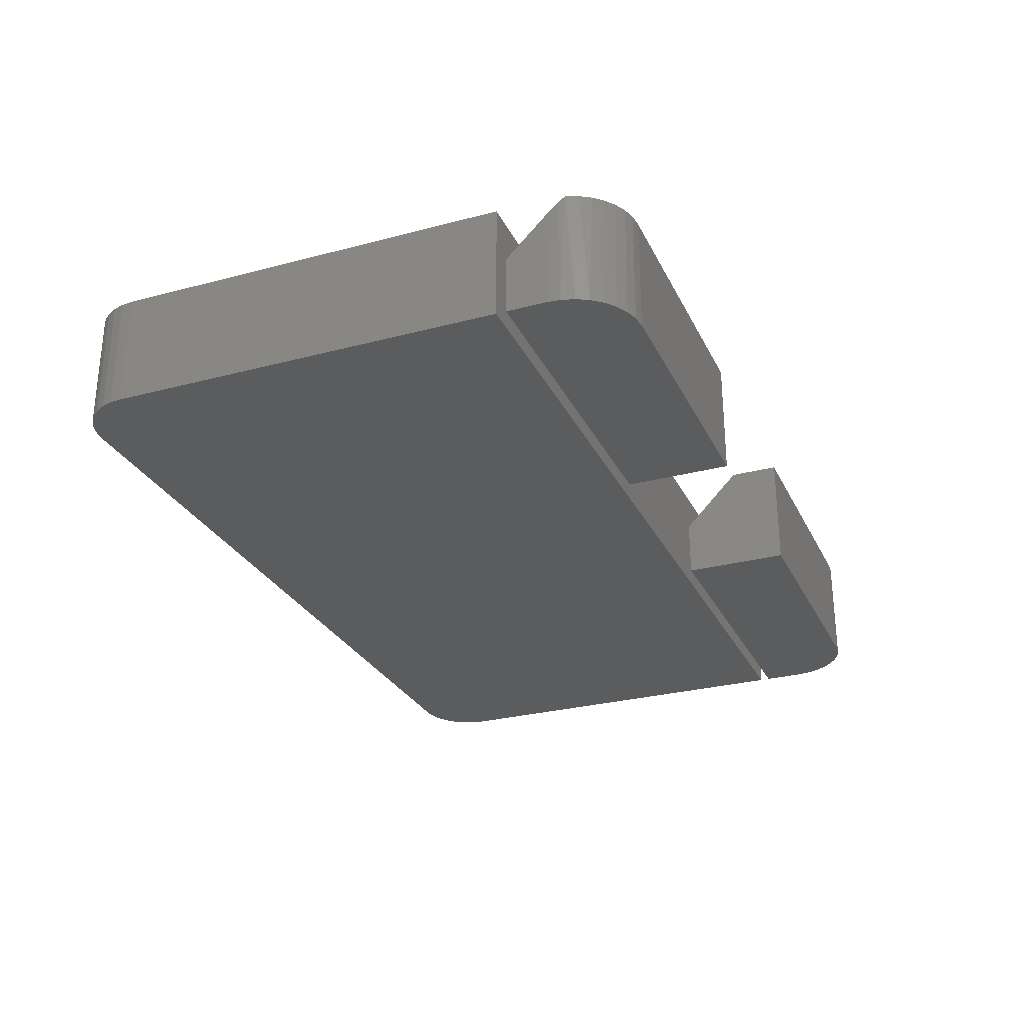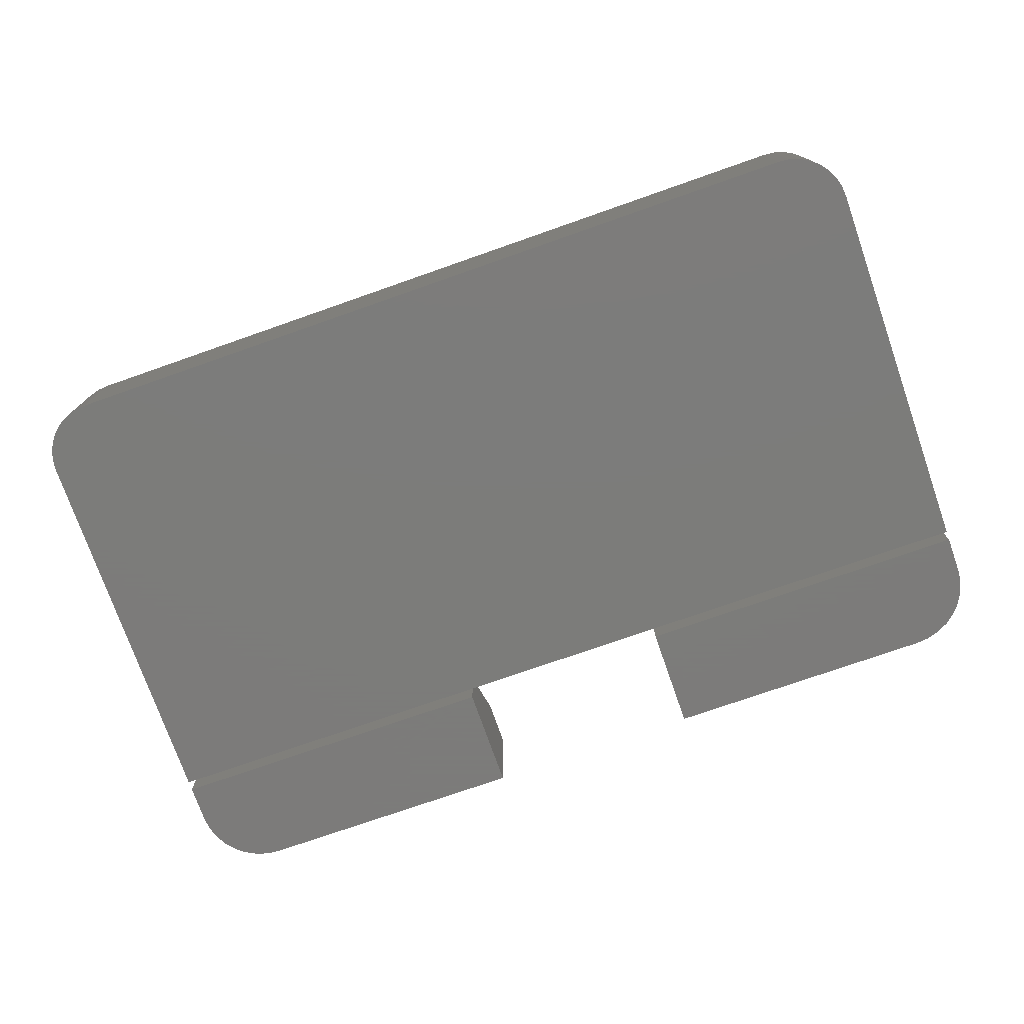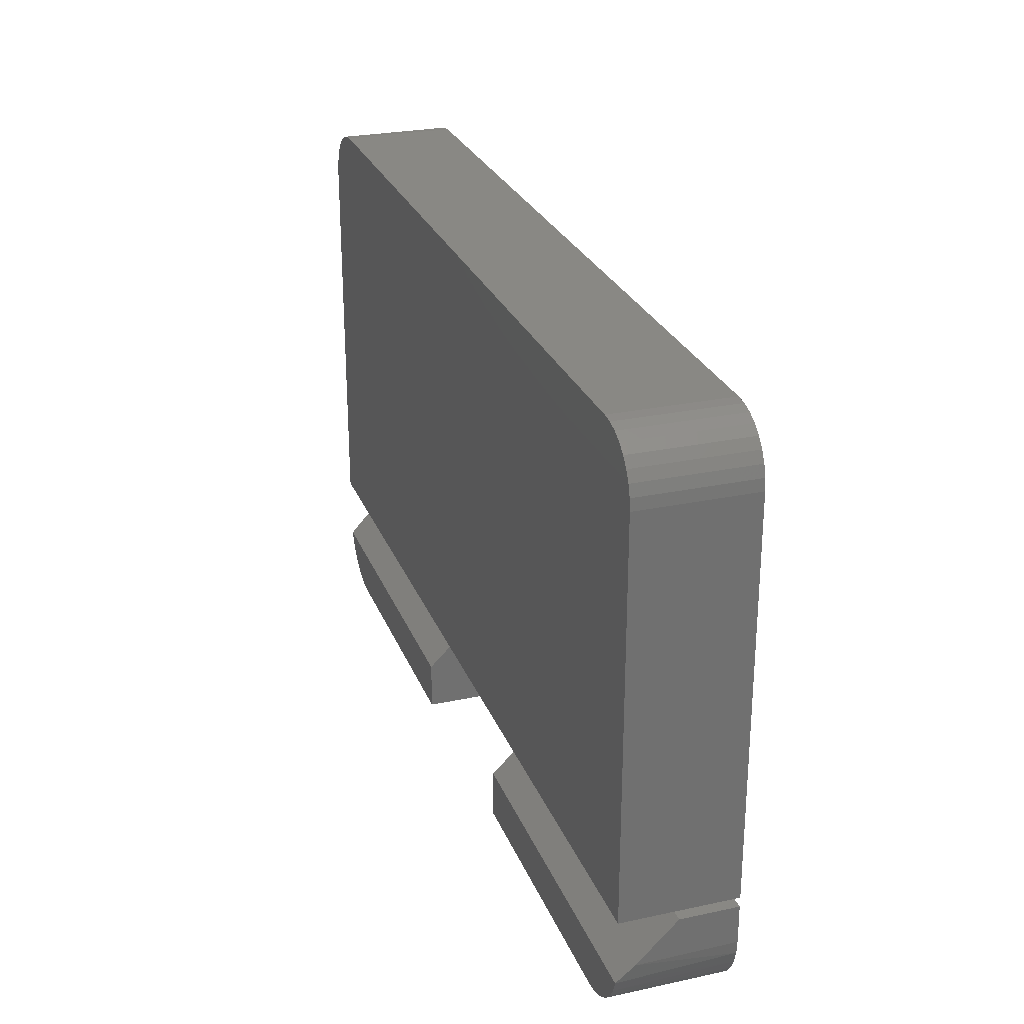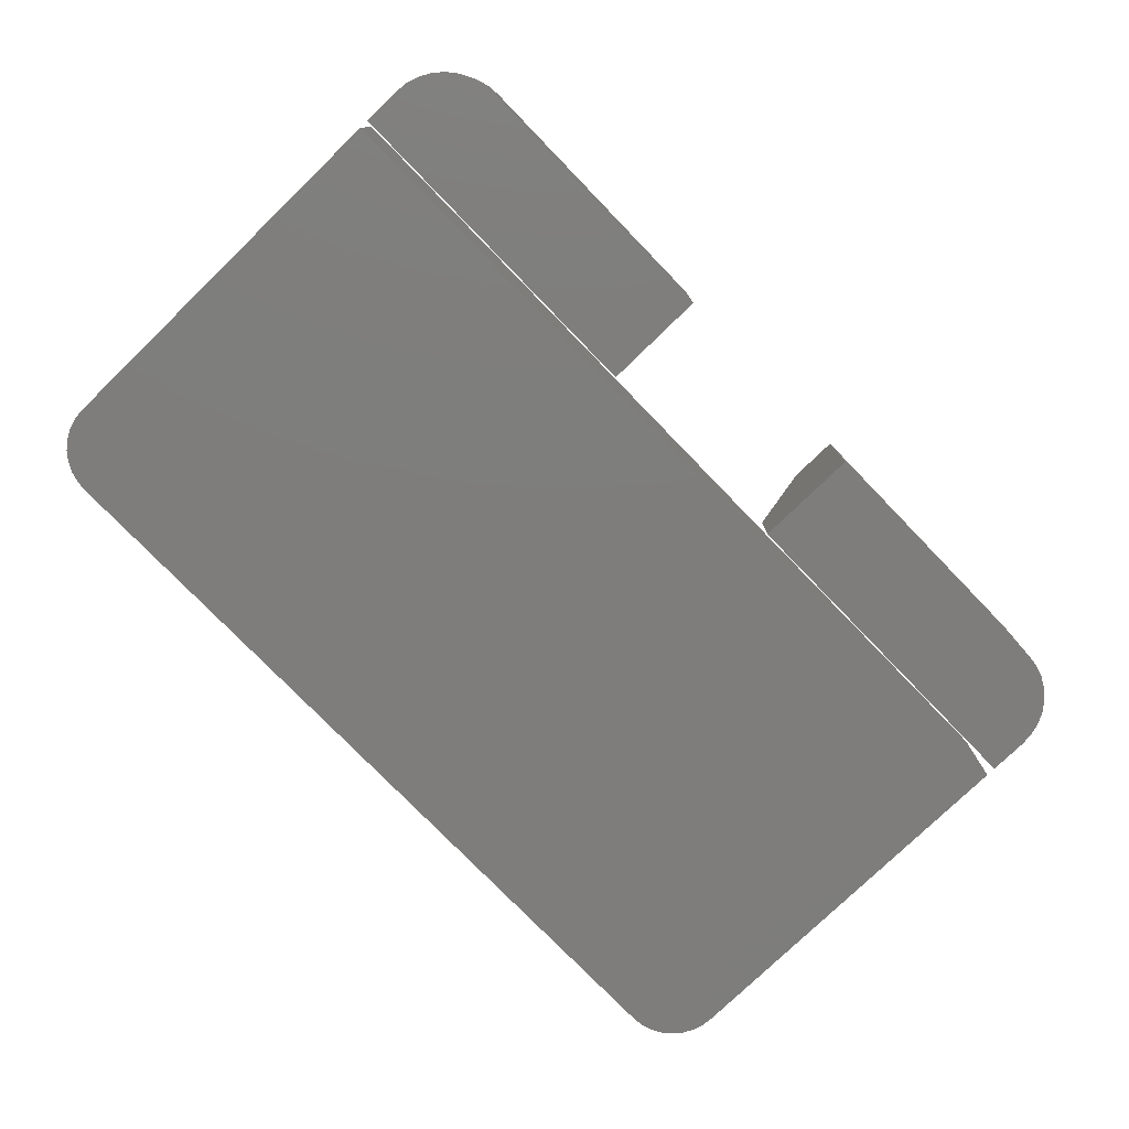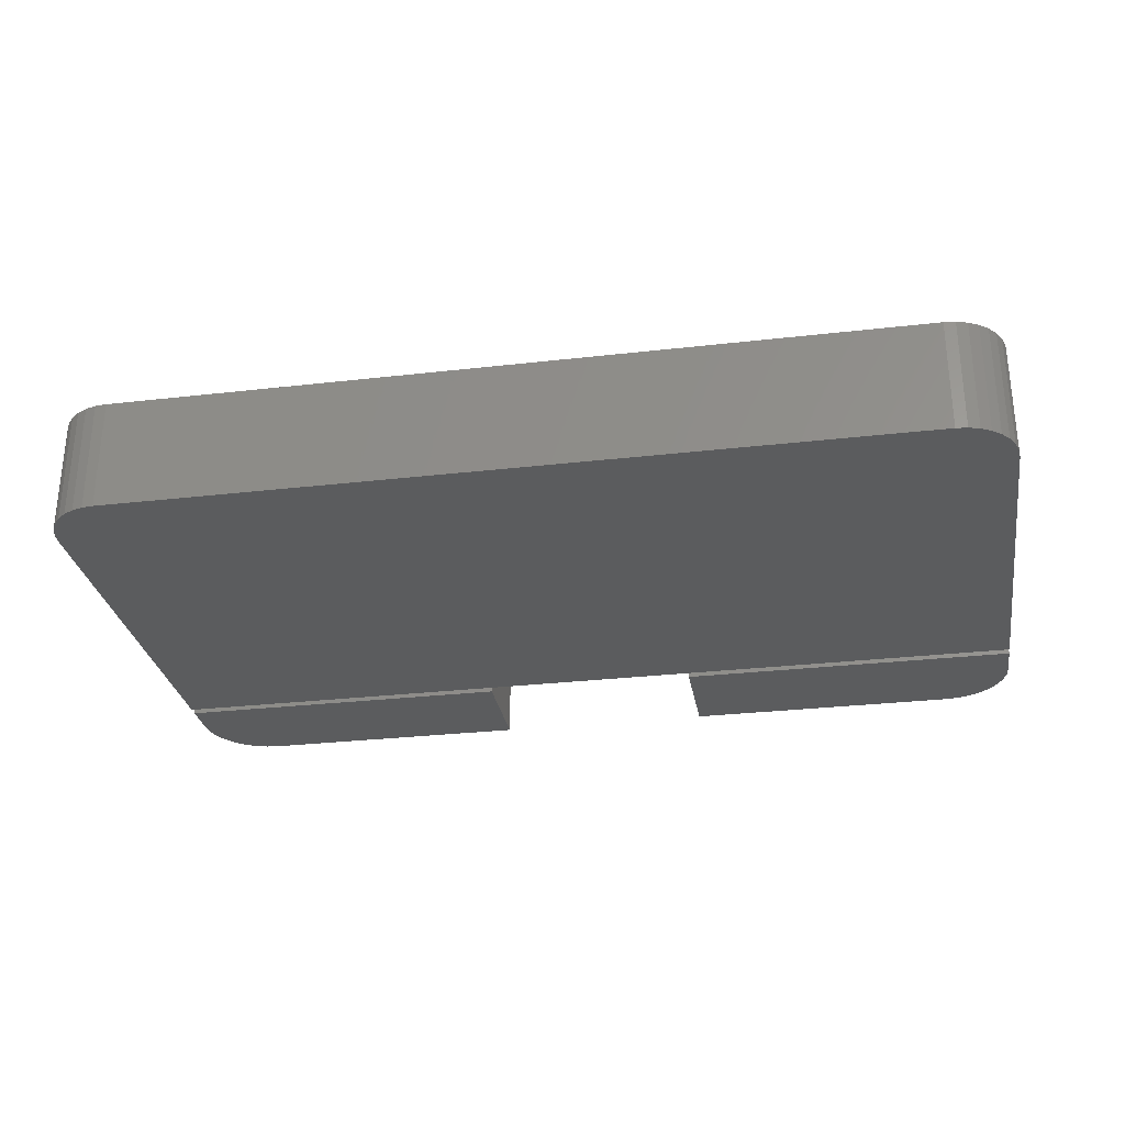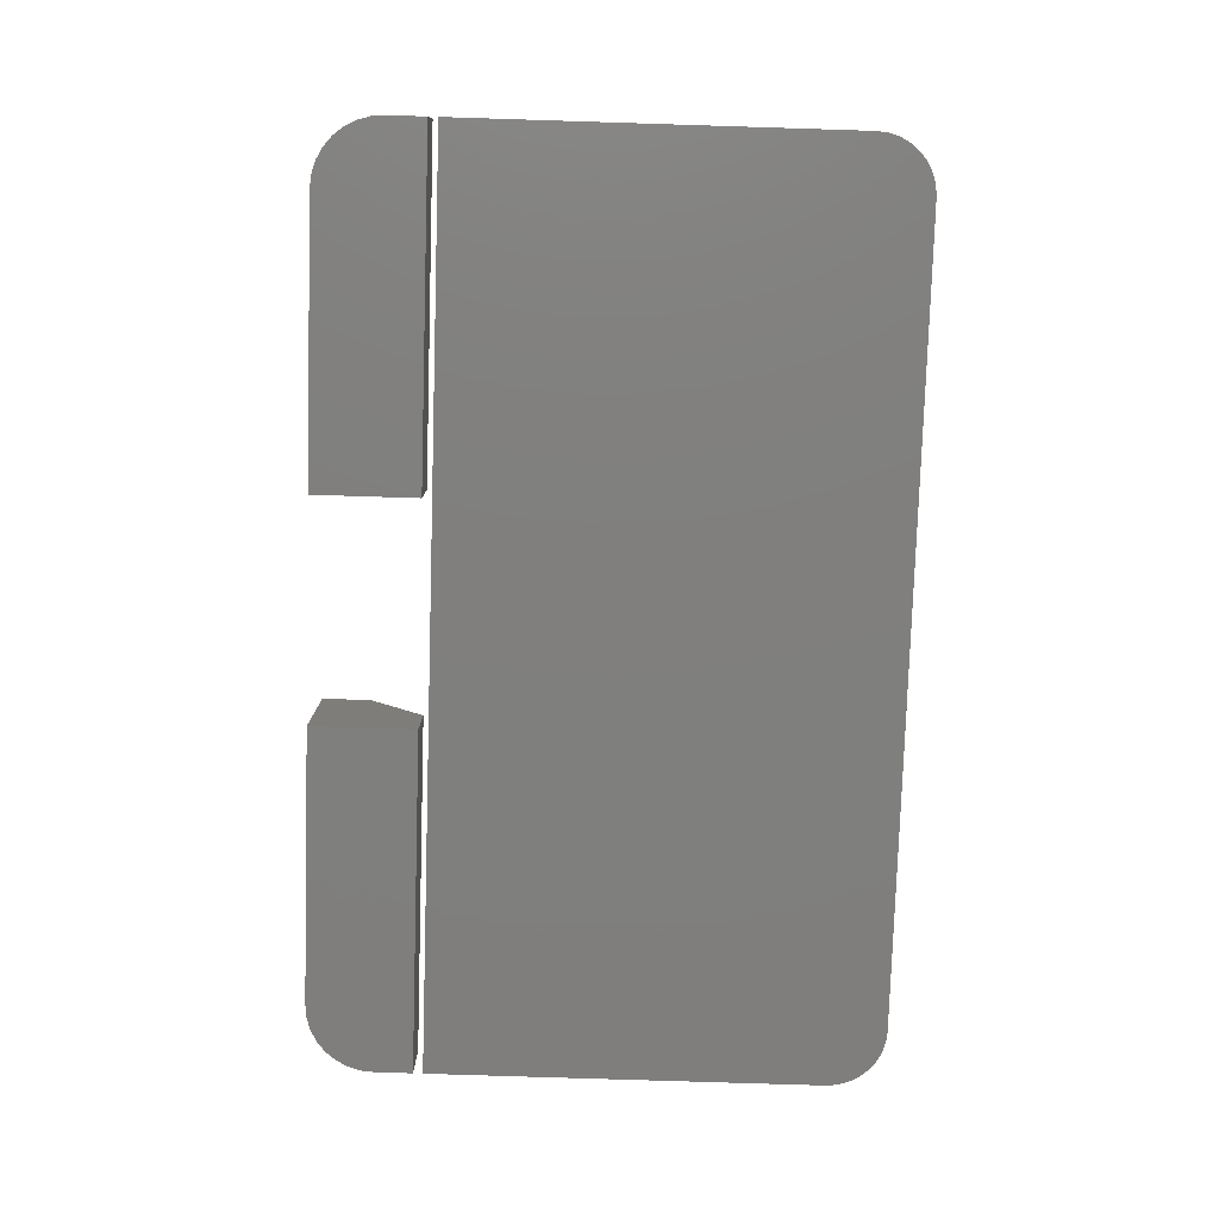
<metadata>
{"format":"stl","ext":"stl","renderer":"f3d","projection":"perspective","resolution":1024,"background":"white","views":[{"elev":-28.0,"azim":-68.1,"up":"+Z"},{"elev":-75.2,"azim":-160.7,"up":"+Z"},{"elev":26.6,"azim":71.5,"up":"+Y"},{"elev":-77.2,"azim":-45.9,"up":"+Z"},{"elev":-29.0,"azim":-170.3,"up":"+Z"},{"elev":-79.2,"azim":88.2,"up":"+Z"}]}
</metadata>
<code>
# stl→obj: 92 verts, 172 faces
v 0.3197 -0.0005757 0.09375
v 0.3397 0.003138 0.09375
v 0.09079 -0.0005757 0.09375
v 0.3299 0.0003606 0.09375
v 0.09079 0.03939 0.09375
v 0.3488 0.007661 0.09375
v 0.3569 0.01378 0.09375
v 0.3638 0.02128 0.09375
v 0.3691 0.02992 0.09375
v 0.3728 0.03939 0.09375
v 0.09079 0.08627 0
v 0.09079 -0.0005757 0
v 0.09079 0.08627 0.04688
v 0.375 0.08627 0.04688
v 0.375 0.08627 0
v 0.375 0.05469 0.07845
v 0.375 0.05469 0
v 0.375 0.05352 0.07963
v 0.3739 0.04391 0
v 0.3657 0.02398 0
v 0.3708 0.03354 0
v 0.3588 0.01561 0
v 0.3504 0.008738 0
v 0.3409 0.003631 0
v 0.3197 -0.0005757 0
v 0.3305 0.0004862 0
v -0.09079 0.03939 0.09375
v -0.3728 0.03939 0.09375
v -0.3691 0.02992 0.09375
v -0.3638 0.02128 0.09375
v -0.3569 0.01378 0.09375
v -0.3488 0.007661 0.09375
v -0.3397 0.003138 0.09375
v -0.3299 0.0003606 0.09375
v -0.3197 -0.0005757 0.09375
v -0.09079 -0.0005757 0.09375
v -0.375 0.08627 0.04688
v -0.375 0.08627 0
v -0.375 0.05469 0.07845
v -0.375 0.05469 0
v -0.09079 0.08627 0.04688
v -0.09079 0.08627 0
v -0.09079 -0.0005757 0
v -0.3739 0.04391 0
v -0.374 0.04411 0.08903
v -0.3409 0.003631 0
v -0.3504 0.008738 0
v -0.3588 0.01561 0
v -0.3657 0.02398 0
v -0.3708 0.03354 0
v -0.3197 -0.0005757 0
v -0.3305 0.0004862 0
v 0.3458 0.4616 0.09375
v -0.3539 0.4572 0.09375
v 0.3539 0.4572 0.09375
v -0.3611 0.4513 0.09375
v 0.3611 0.4513 0.09375
v -0.367 0.4442 0.09375
v 0.367 0.4442 0.09375
v -0.3714 0.436 0.09375
v 0.3714 0.436 0.09375
v -0.3741 0.4271 0.09375
v -0.3458 0.4616 0.09375
v 0.3369 0.4643 0.09375
v 0.3276 0.4652 0.09375
v -0.3276 0.4652 0.09375
v -0.3369 0.4643 0.09375
v -0.375 0.09416 0.09375
v 0.375 0.09416 0.09375
v -0.375 0.4178 0.09375
v 0.375 0.4178 0.09375
v 0.3741 0.4271 0.09375
v 0.3539 0.4572 0
v -0.3539 0.4572 0
v 0.3458 0.4616 0
v -0.3611 0.4513 0
v 0.3611 0.4513 0
v -0.367 0.4442 0
v 0.367 0.4442 0
v -0.3714 0.436 0
v 0.3714 0.436 0
v -0.3741 0.4271 0
v -0.3458 0.4616 0
v -0.3369 0.4643 0
v -0.3276 0.4652 0
v 0.3276 0.4652 0
v 0.3369 0.4643 0
v 0.3741 0.4271 0
v 0.375 0.4178 0
v -0.375 0.4178 0
v 0.375 0.09416 0
v -0.375 0.09416 0
f 1 2 3
f 1 4 2
f 5 3 2
f 5 2 6
f 5 6 7
f 5 7 8
f 5 8 9
f 5 9 10
f 11 12 13
f 13 12 3
f 13 3 5
f 14 15 13
f 13 15 11
f 16 17 14
f 14 17 15
f 17 18 19
f 17 16 18
f 20 21 9
f 9 8 20
f 22 20 8
f 8 7 22
f 23 22 7
f 7 6 23
f 24 23 6
f 10 9 21
f 10 21 19
f 10 19 18
f 1 25 4
f 4 25 26
f 4 26 2
f 2 26 24
f 2 24 6
f 10 18 16
f 10 16 14
f 10 14 13
f 10 13 5
f 27 28 29
f 27 29 30
f 27 30 31
f 27 31 32
f 27 32 33
f 27 33 34
f 27 34 35
f 27 35 36
f 37 38 39
f 39 38 40
f 41 42 37
f 37 42 38
f 43 42 36
f 36 42 41
f 36 41 27
f 39 44 45
f 39 40 44
f 46 32 47
f 47 32 31
f 47 31 48
f 48 31 30
f 48 30 49
f 49 30 29
f 49 29 50
f 28 45 44
f 28 44 50
f 28 50 29
f 51 35 52
f 52 35 34
f 52 34 46
f 46 34 33
f 46 33 32
f 28 27 41
f 37 39 41
f 41 39 45
f 41 45 28
f 26 25 12
f 11 15 17
f 11 17 19
f 11 19 21
f 11 21 20
f 11 20 22
f 11 22 23
f 11 23 24
f 11 24 26
f 11 26 12
f 3 12 1
f 1 12 25
f 53 54 55
f 55 54 56
f 55 56 57
f 57 56 58
f 57 58 59
f 59 58 60
f 59 60 61
f 61 60 62
f 63 54 53
f 63 53 64
f 63 64 65
f 63 65 66
f 63 66 67
f 68 69 70
f 70 69 71
f 70 71 62
f 62 71 72
f 62 72 61
f 73 74 75
f 76 74 73
f 77 76 73
f 78 76 77
f 79 78 77
f 80 78 79
f 81 80 79
f 82 80 81
f 83 84 85
f 83 85 86
f 83 86 87
f 83 87 75
f 83 75 74
f 81 88 82
f 82 88 89
f 82 89 90
f 90 89 91
f 90 91 92
f 70 90 68
f 68 90 92
f 90 70 82
f 82 70 62
f 82 62 80
f 80 62 60
f 80 60 78
f 78 60 58
f 78 58 76
f 76 58 56
f 76 56 74
f 74 56 54
f 74 54 83
f 83 54 63
f 83 63 84
f 84 63 67
f 84 67 85
f 85 67 66
f 65 86 66
f 66 86 85
f 86 65 87
f 87 65 64
f 87 64 75
f 75 64 53
f 75 53 73
f 73 53 55
f 73 55 77
f 77 55 57
f 77 57 79
f 79 57 59
f 79 59 81
f 81 59 61
f 81 61 88
f 88 61 72
f 88 72 89
f 89 72 71
f 69 91 71
f 71 91 89
f 68 92 69
f 69 92 91
f 42 43 51
f 42 51 52
f 42 52 46
f 42 46 47
f 42 47 48
f 42 48 49
f 42 49 50
f 42 50 44
f 42 44 40
f 42 40 38
f 35 51 36
f 36 51 43

</code>
